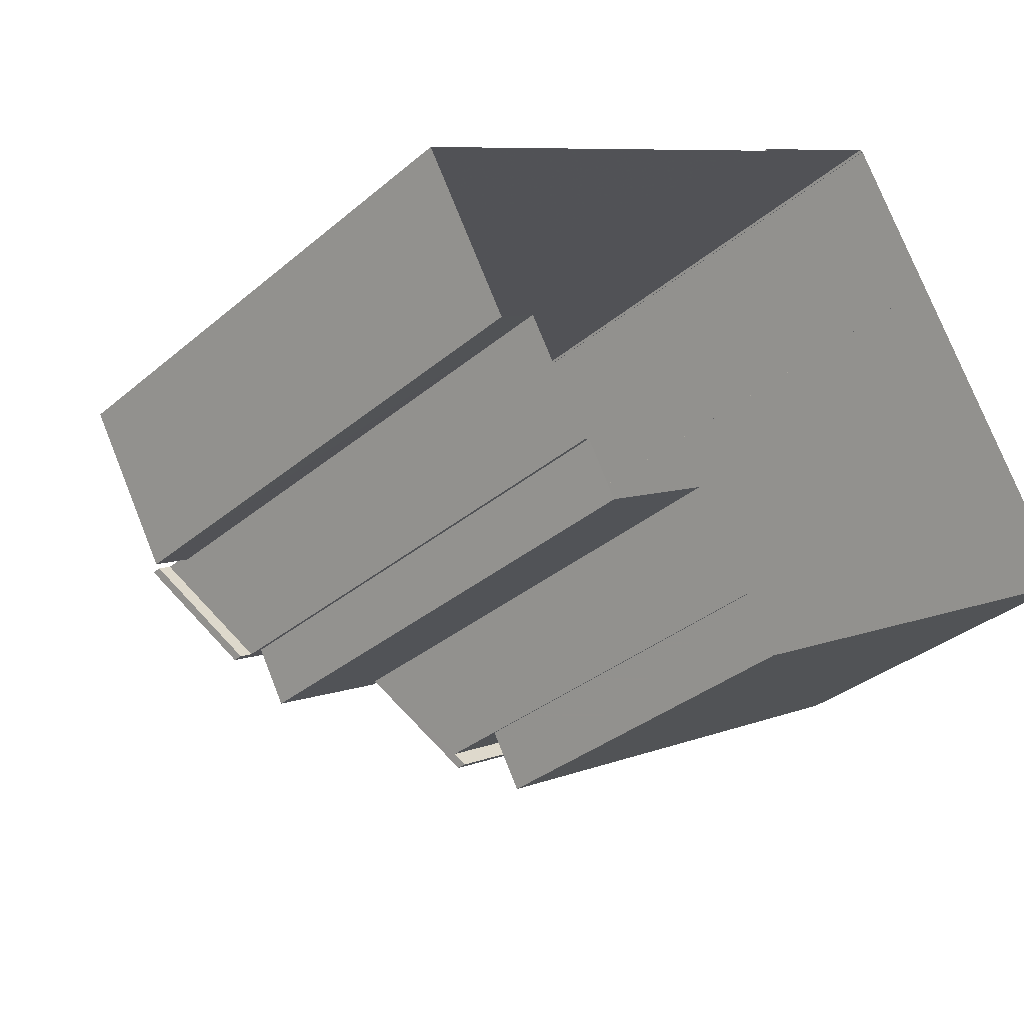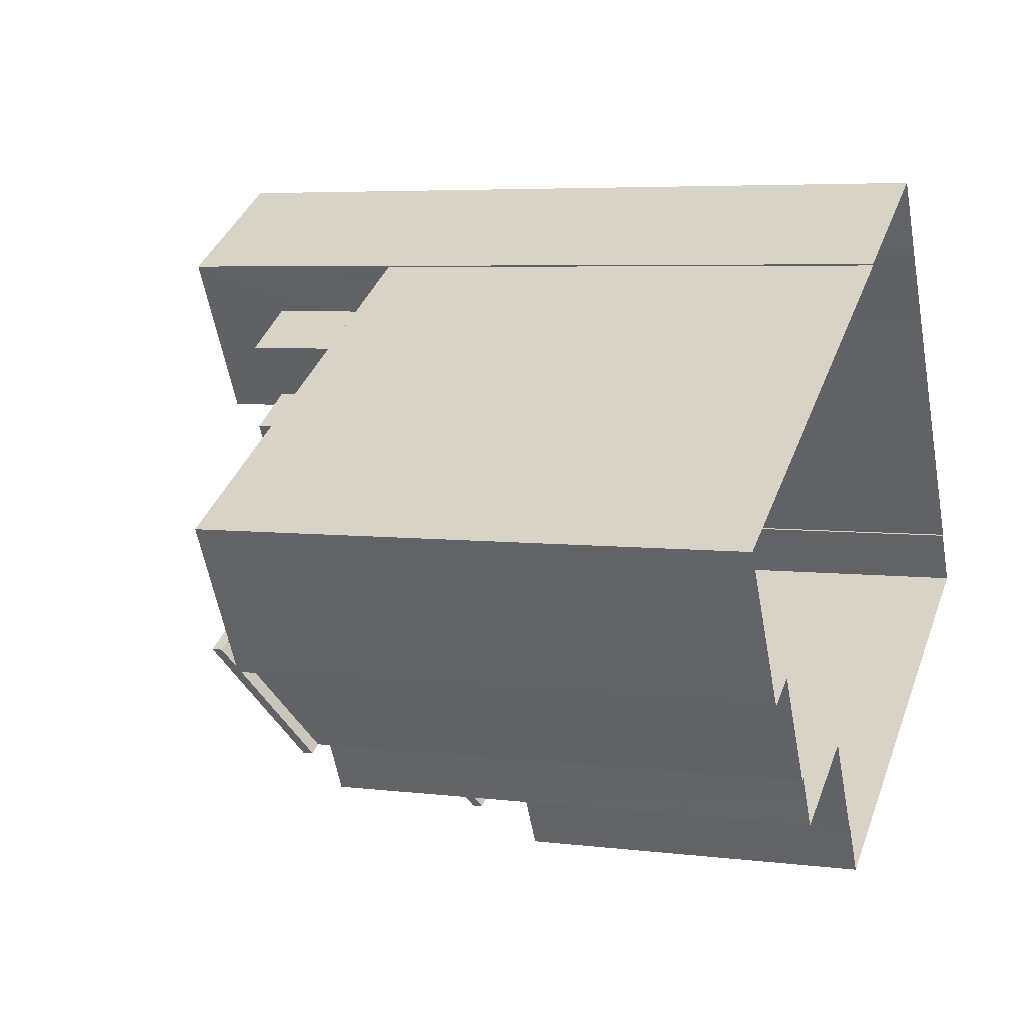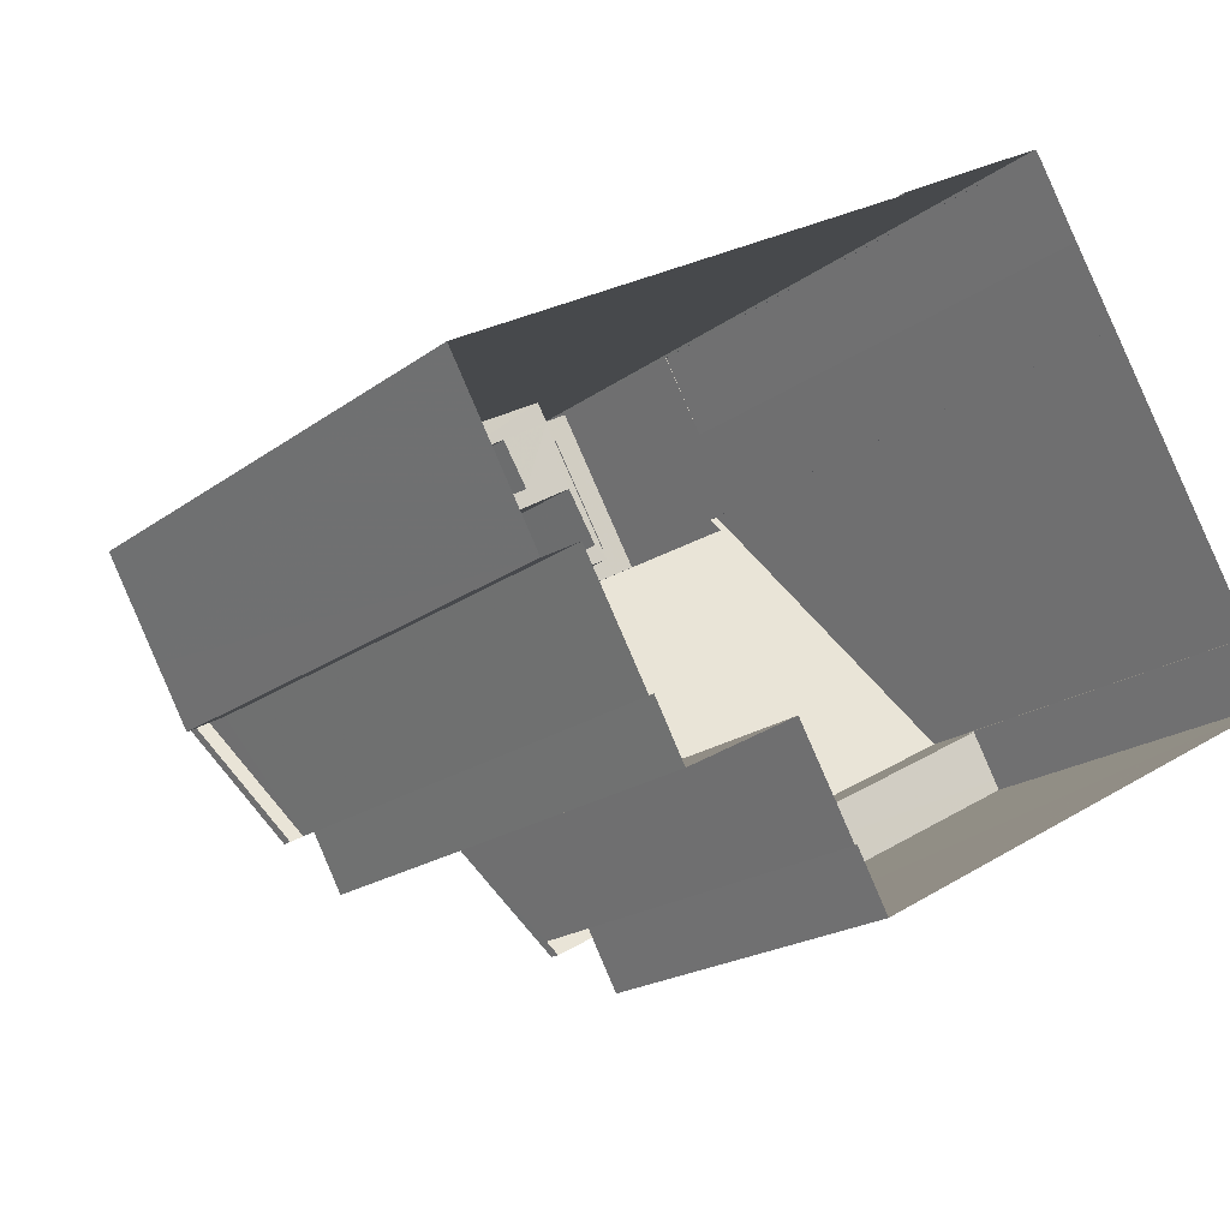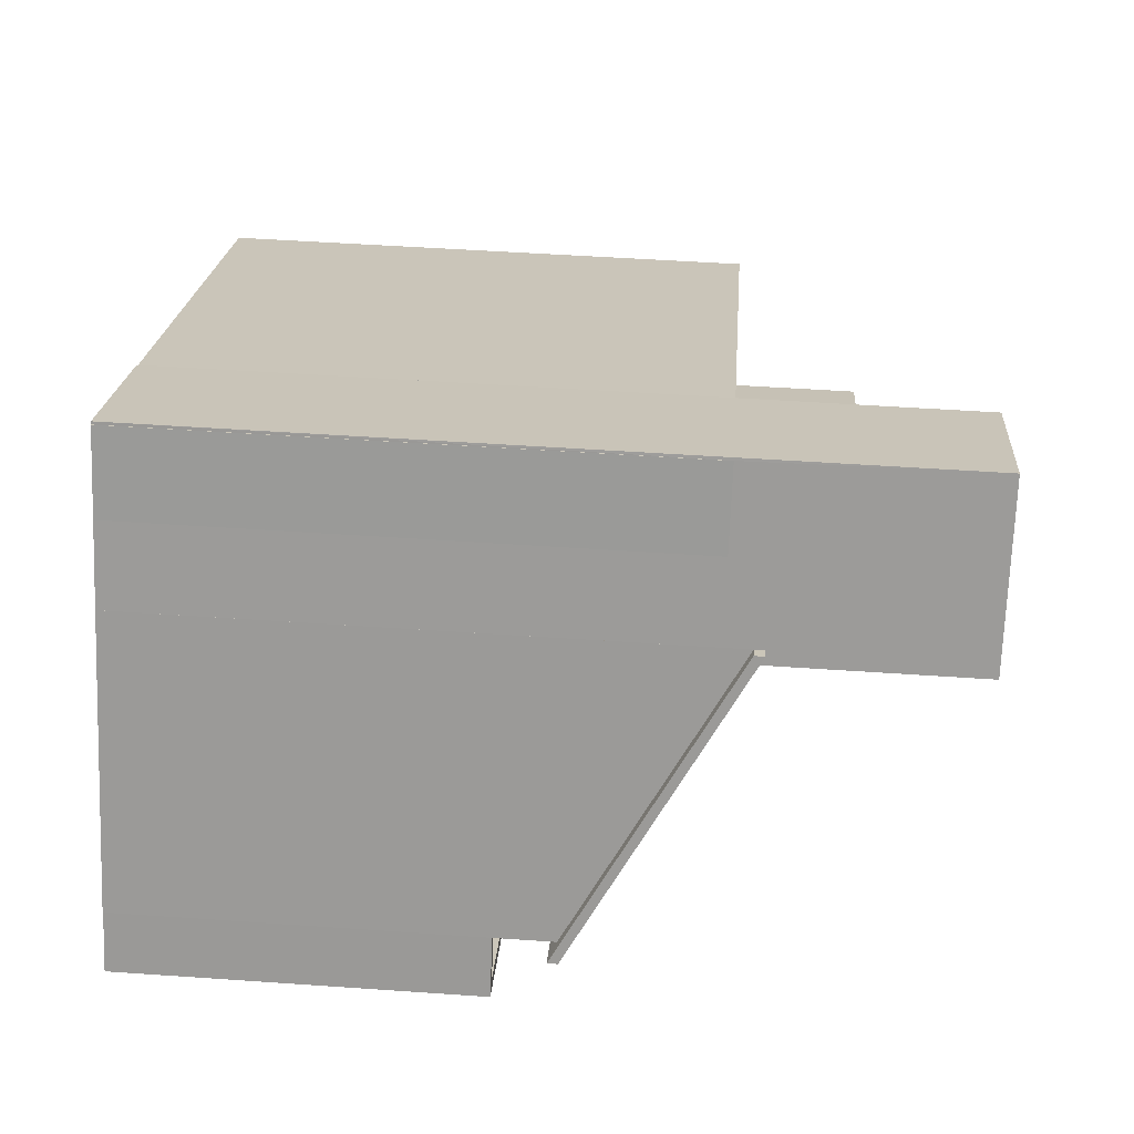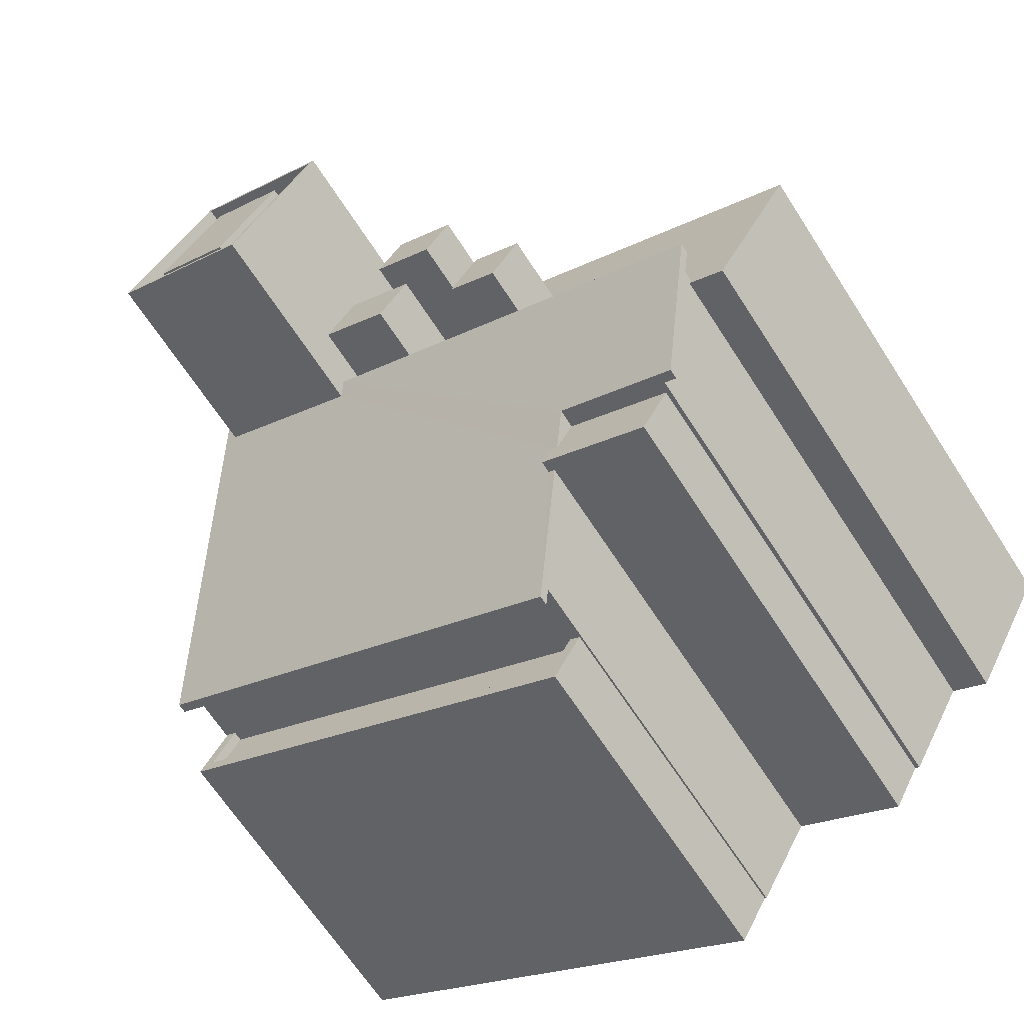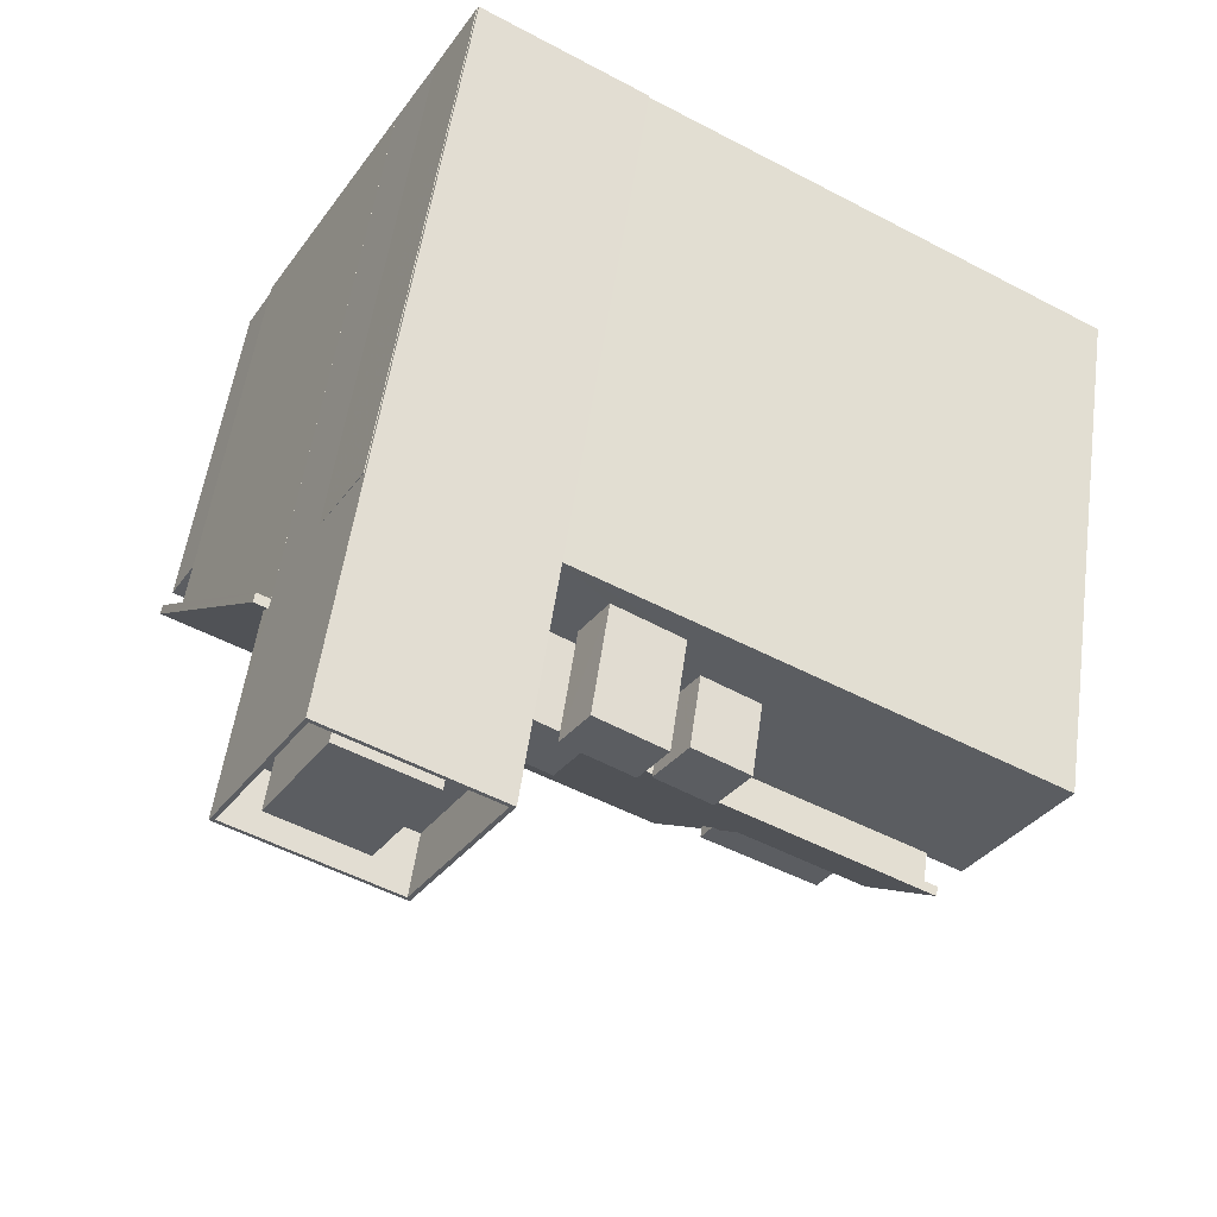
<metadata>
{"format":"obj","ext":"obj","renderer":"f3d","projection":"perspective","resolution":1024,"background":"white","views":[{"elev":-32.8,"azim":139.5,"up":"+Y"},{"elev":5.3,"azim":111.4,"up":"+Y"},{"elev":-18.8,"azim":144.4,"up":"+Y"},{"elev":49.5,"azim":-85.6,"up":"+Y"},{"elev":-66.6,"azim":32.9,"up":"+Y"},{"elev":53.5,"azim":7.9,"up":"+Y"}]}
</metadata>
<code>
v 1.225e+04 -1.52e+04 16.46
v 1.225e+04 -1.52e+04 16.46
v 1.225e+04 -1.52e+04 16.46
v 1.224e+04 -1.521e+04 16.46
v 1.223e+04 -1.52e+04 16.46
v 1.224e+04 -1.521e+04 16.46
v 1.225e+04 -1.52e+04 16.46
v 1.225e+04 -1.52e+04 16.46
v 1.225e+04 -1.52e+04 16.46
v 1.225e+04 -1.52e+04 16.46
v 1.224e+04 -1.521e+04 16.46
v 1.224e+04 -1.519e+04 16.46
v 1.224e+04 -1.519e+04 16.46
v 1.224e+04 -1.519e+04 16.46
v 1.223e+04 -1.52e+04 16.46
v 1.223e+04 -1.52e+04 16.46
v 1.224e+04 -1.519e+04 16.46
v 1.224e+04 -1.519e+04 16.46
v 1.224e+04 -1.519e+04 16.46
v 1.224e+04 -1.519e+04 16.46
v 1.224e+04 -1.519e+04 16.46
v 1.225e+04 -1.52e+04 30.51
v 1.225e+04 -1.52e+04 28.83
v 1.225e+04 -1.52e+04 28.82
v 1.225e+04 -1.52e+04 30.51
v 1.224e+04 -1.519e+04 30.44
v 1.223e+04 -1.52e+04 26.56
v 1.224e+04 -1.519e+04 30.44
v 1.223e+04 -1.52e+04 26.37
v 1.224e+04 -1.521e+04 26.41
v 1.224e+04 -1.521e+04 26.6
v 1.224e+04 -1.521e+04 24.88
v 1.223e+04 -1.52e+04 24.88
v 1.223e+04 -1.52e+04 24.88
v 1.224e+04 -1.521e+04 24.88
v 1.224e+04 -1.521e+04 25.13
v 1.224e+04 -1.521e+04 25.13
v 1.224e+04 -1.521e+04 25.13
v 1.224e+04 -1.521e+04 25.13
v 1.223e+04 -1.52e+04 25.13
v 1.223e+04 -1.52e+04 25.13
v 1.223e+04 -1.52e+04 25.13
v 1.223e+04 -1.52e+04 25.13
v 1.225e+04 -1.52e+04 29.08
v 1.225e+04 -1.52e+04 30.76
v 1.225e+04 -1.52e+04 29.05
v 1.225e+04 -1.52e+04 28.27
v 1.224e+04 -1.521e+04 26.66
v 1.225e+04 -1.52e+04 28.27
v 1.223e+04 -1.52e+04 26.62
v 1.224e+04 -1.519e+04 30.69
v 1.224e+04 -1.519e+04 30.51
v 1.224e+04 -1.52e+04 30.71
v 1.225e+04 -1.52e+04 28.57
v 1.225e+04 -1.52e+04 28.57
v 1.224e+04 -1.519e+04 30.69
v 1.224e+04 -1.52e+04 30.5
v 1.225e+04 -1.52e+04 28.57
v 1.225e+04 -1.52e+04 28.57
v 1.225e+04 -1.52e+04 28.57
v 1.225e+04 -1.52e+04 28.57
v 1.225e+04 -1.52e+04 29.78
v 1.225e+04 -1.52e+04 29.78
v 1.225e+04 -1.52e+04 29.78
v 1.224e+04 -1.519e+04 29.78
v 1.224e+04 -1.52e+04 29.78
v 1.224e+04 -1.519e+04 29.78
v 1.224e+04 -1.519e+04 29.78
v 1.224e+04 -1.52e+04 29.78
v 1.224e+04 -1.519e+04 29.78
v 1.224e+04 -1.52e+04 29.78
v 1.225e+04 -1.52e+04 29.78
v 1.225e+04 -1.52e+04 29.78
v 1.224e+04 -1.52e+04 29.78
v 1.225e+04 -1.52e+04 29.78
v 1.225e+04 -1.52e+04 29.78
v 1.224e+04 -1.519e+04 29.78
v 1.225e+04 -1.52e+04 29.78
v 1.224e+04 -1.519e+04 29.78
v 1.224e+04 -1.519e+04 29.78
v 1.224e+04 -1.519e+04 29.78
v 1.224e+04 -1.519e+04 29.78
v 1.225e+04 -1.519e+04 29.78
v 1.225e+04 -1.52e+04 29.78
v 1.224e+04 -1.519e+04 29.78
v 1.224e+04 -1.519e+04 29.78
v 1.224e+04 -1.519e+04 29.78
v 1.224e+04 -1.519e+04 29.78
v 1.225e+04 -1.52e+04 31.59
v 1.224e+04 -1.52e+04 31.59
v 1.225e+04 -1.52e+04 31.59
v 1.225e+04 -1.519e+04 31.59
v 1.224e+04 -1.519e+04 32.53
v 1.224e+04 -1.519e+04 32.53
v 1.224e+04 -1.519e+04 32.53
v 1.224e+04 -1.519e+04 32.53
v 1.224e+04 -1.519e+04 31.99
v 1.224e+04 -1.52e+04 31.99
v 1.224e+04 -1.519e+04 31.99
v 1.224e+04 -1.519e+04 31.99
v 1.224e+04 -1.519e+04 35.6
v 1.224e+04 -1.52e+04 35.6
v 1.224e+04 -1.519e+04 35.6
v 1.224e+04 -1.52e+04 35.6
v 1.224e+04 -1.519e+04 34.1
v 1.224e+04 -1.519e+04 34.1
v 1.224e+04 -1.519e+04 34.1
v 1.224e+04 -1.519e+04 34.1
v 1.224e+04 -1.519e+04 34.1
v 1.224e+04 -1.519e+04 34.1
v 1.224e+04 -1.519e+04 34.1
v 1.224e+04 -1.519e+04 34.1
v 1.224e+04 -1.52e+04 34.1
v 1.224e+04 -1.519e+04 34.1
v 1.224e+04 -1.519e+04 35.6
v 1.224e+04 -1.519e+04 35.6
v 1.224e+04 -1.519e+04 35.6
v 1.224e+04 -1.519e+04 35.6
v 1.224e+04 -1.519e+04 35.47
v 1.224e+04 -1.519e+04 35.47
v 1.224e+04 -1.519e+04 35.47
v 1.224e+04 -1.519e+04 35.47
f 1 2 3
f 4 5 6
f 7 8 9
f 2 10 9
f 11 6 8
f 12 13 14
f 15 16 17
f 6 5 15
f 12 3 2
f 12 18 13
f 19 20 18
f 12 21 19
f 21 15 17
f 8 2 9
f 8 6 15
f 8 12 2
f 18 12 19
f 8 21 12
f 8 15 21
f 22 23 24
f 22 25 23
f 26 27 28
f 28 27 29
f 29 27 30
f 27 31 30
f 32 33 34
f 35 32 34
f 36 37 38
f 37 36 39
f 39 36 40
f 41 42 43
f 40 42 41
f 36 42 40
f 44 45 46
f 47 48 49
f 50 48 47
f 51 50 52
f 53 46 45
f 46 54 55
f 51 52 56
f 57 47 54
f 53 57 46
f 52 50 57
f 57 50 47
f 46 57 54
f 54 58 55
f 59 55 60
f 60 55 61
f 55 58 61
f 62 63 64
f 65 66 67
f 68 65 67
f 69 70 71
f 64 63 72
f 72 63 73
f 74 66 63
f 67 66 74
f 71 70 74
f 75 71 74
f 62 75 63
f 75 74 63
f 76 77 78
f 64 76 78
f 79 80 81
f 82 83 77
f 80 65 68
f 82 81 70
f 64 78 62
f 69 82 70
f 70 81 68
f 69 83 82
f 78 77 83
f 81 80 68
f 77 84 85
f 85 80 79
f 77 76 84
f 77 85 79
f 86 87 88
f 89 90 91
f 89 92 90
f 93 94 95
f 93 96 94
f 97 98 99
f 100 97 99
f 101 102 103
f 101 104 102
f 105 106 107
f 106 105 108
f 109 108 110
f 108 105 110
f 107 111 105
f 112 109 110
f 113 111 107
f 114 112 111
f 112 114 109
f 114 111 113
f 103 115 101
f 116 117 102
f 104 116 102
f 115 117 116
f 101 115 118
f 118 115 116
f 119 120 121
f 122 119 121
f 33 43 42
f 34 33 42
f 38 32 35
f 36 38 35
f 42 35 34
f 42 36 35
f 6 37 39
f 4 6 39
f 39 5 4
f 39 40 5
f 40 15 5
f 40 41 15
f 15 41 16
f 27 16 41
f 27 43 31
f 11 37 6
f 31 37 11
f 33 32 38
f 38 37 31
f 43 33 38
f 27 41 43
f 31 43 38
f 9 10 60
f 59 60 46
f 24 23 44
f 10 24 60
f 24 44 46
f 60 24 46
f 10 2 24
f 73 22 24
f 63 22 73
f 2 73 24
f 11 8 31
f 8 49 31
f 31 48 30
f 31 49 48
f 17 27 26
f 17 16 27
f 25 22 45
f 45 22 53
f 53 22 66
f 22 63 66
f 28 51 26
f 51 56 26
f 26 21 17
f 26 56 21
f 25 44 23
f 25 45 44
f 55 59 46
f 50 29 30
f 48 50 30
f 50 28 29
f 50 51 28
f 9 61 7
f 9 60 61
f 58 49 61
f 61 49 7
f 58 47 49
f 7 49 8
f 54 47 58
f 12 84 3
f 12 85 84
f 76 3 84
f 1 3 64
f 72 1 64
f 3 76 64
f 72 2 1
f 72 73 2
f 86 88 20
f 19 86 20
f 18 20 88
f 87 18 88
f 78 89 62
f 89 91 62
f 91 75 62
f 71 91 90
f 71 75 91
f 71 90 69
f 90 92 69
f 92 83 69
f 83 92 89
f 78 83 89
f 77 95 94
f 82 77 94
f 81 94 96
f 81 82 94
f 79 96 93
f 79 81 96
f 79 93 95
f 77 79 95
f 70 99 98
f 74 70 98
f 67 98 97
f 67 74 98
f 68 97 100
f 68 67 97
f 68 100 99
f 70 68 99
f 19 21 86
f 13 18 87
f 56 52 117
f 21 56 86
f 87 86 115
f 13 87 115
f 115 56 117
f 115 86 56
f 13 103 14
f 13 115 103
f 102 53 103
f 103 85 14
f 102 57 53
f 14 85 12
f 65 53 66
f 80 103 65
f 85 103 80
f 103 53 65
f 102 52 57
f 102 117 52
f 104 101 114
f 113 104 114
f 113 107 104
f 107 106 116
f 107 116 104
f 116 106 108
f 118 116 108
f 108 109 118
f 109 114 101
f 118 109 101
f 110 121 120
f 112 110 120
f 112 120 119
f 111 112 119
f 105 119 122
f 105 111 119
f 110 122 121
f 110 105 122

</code>
